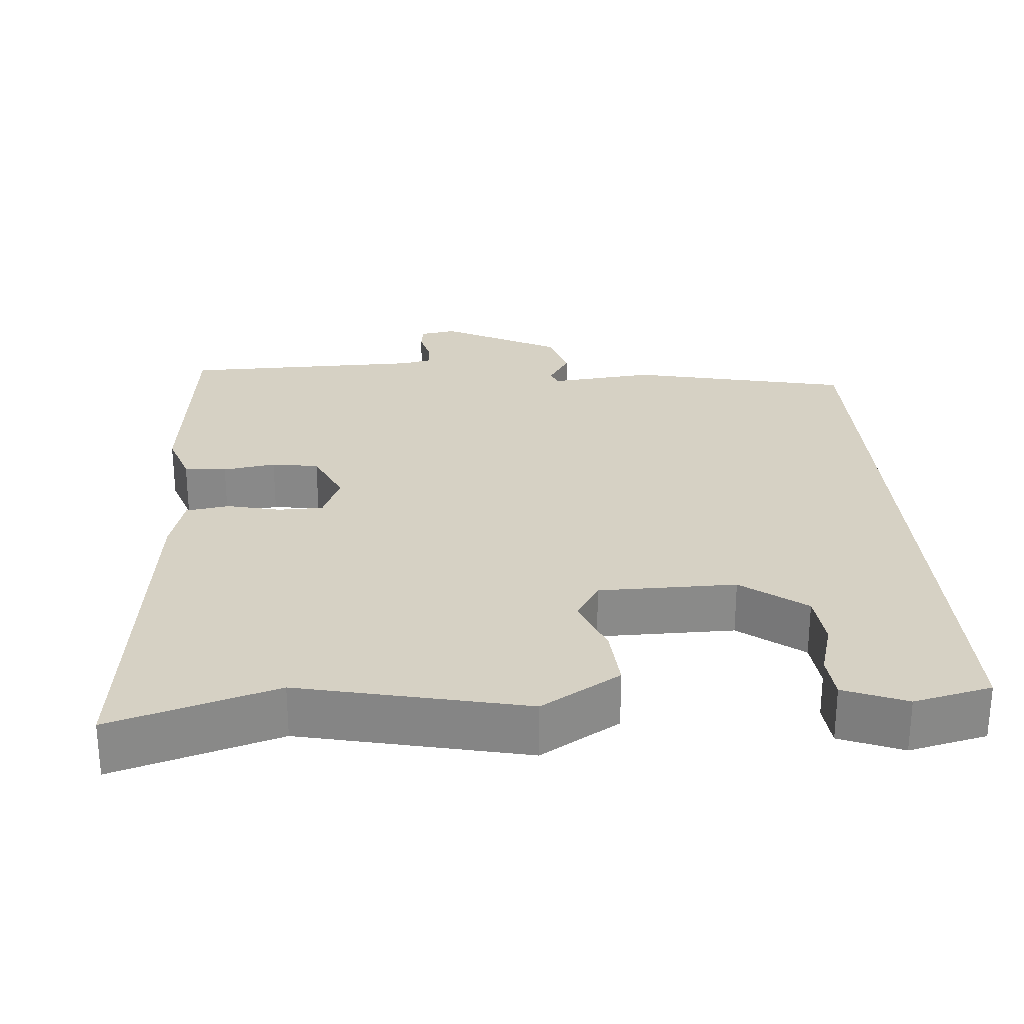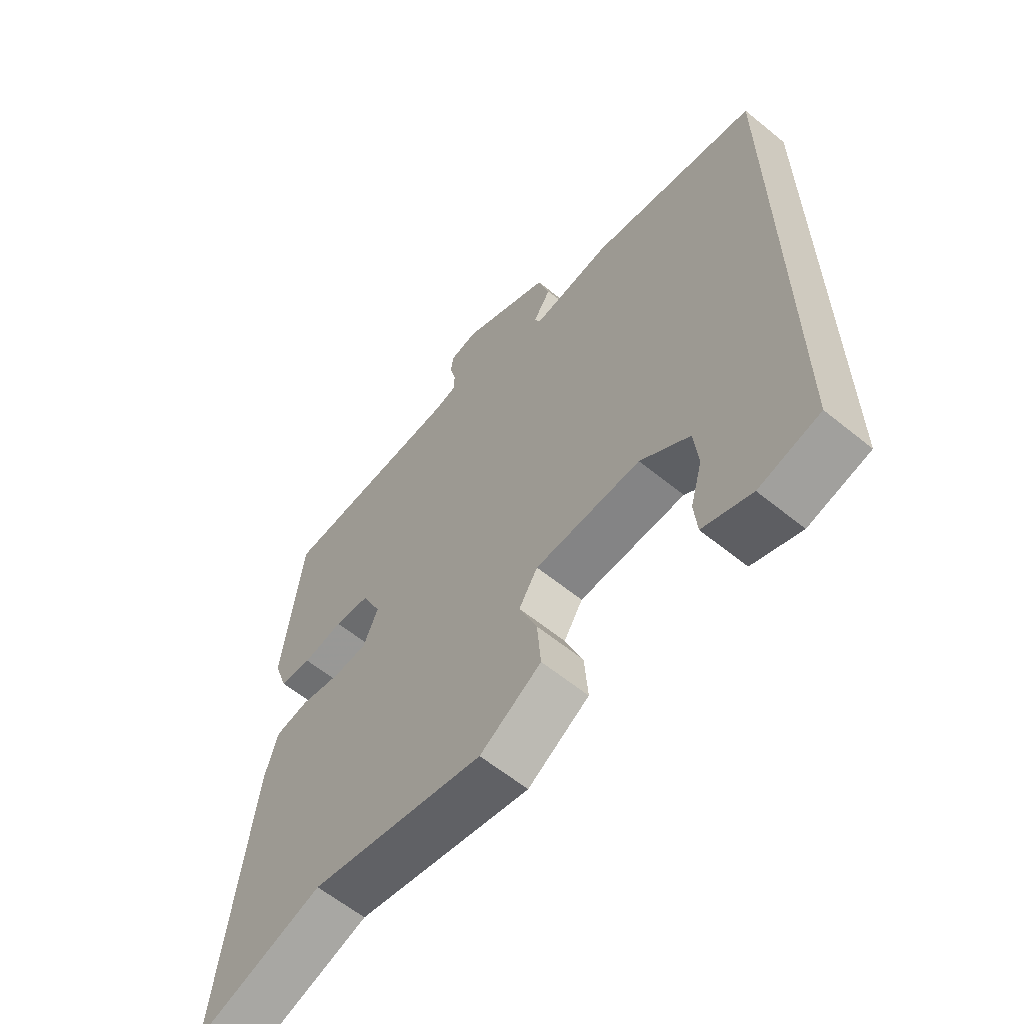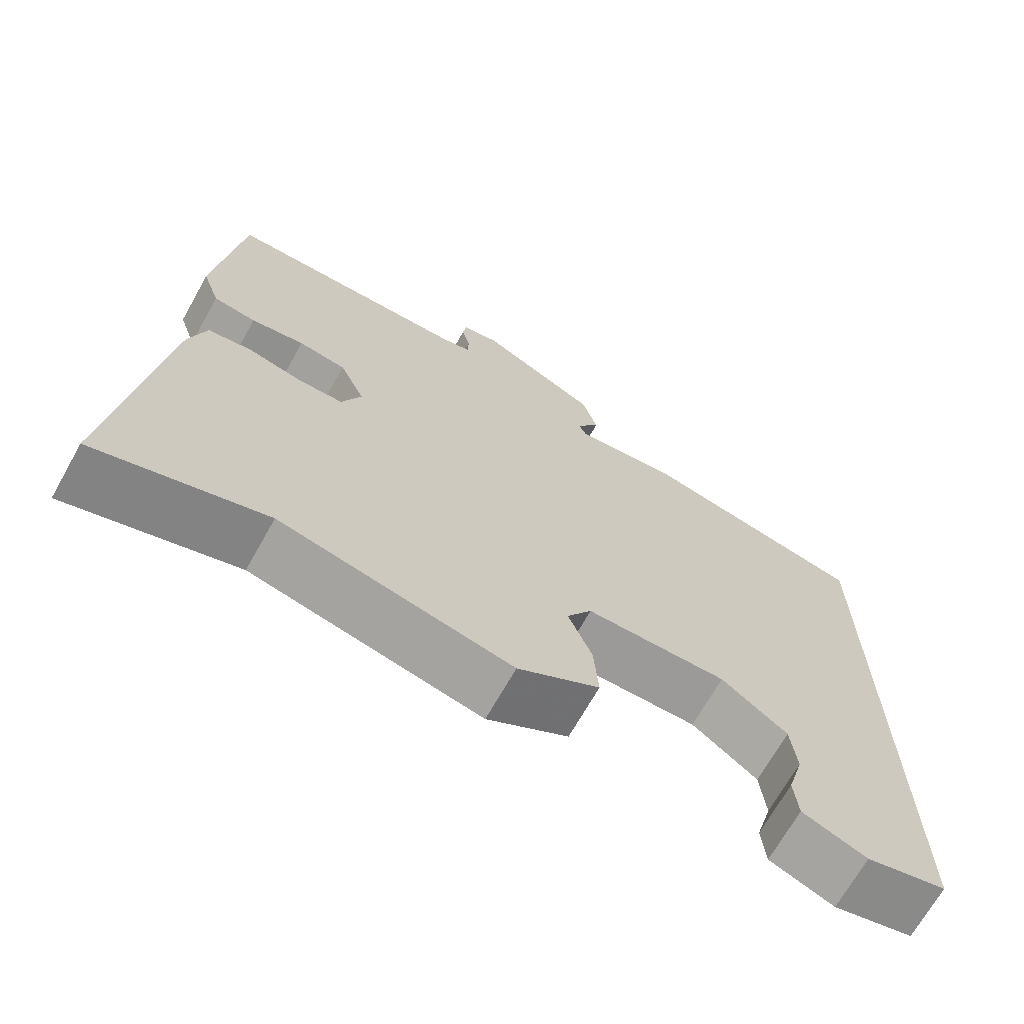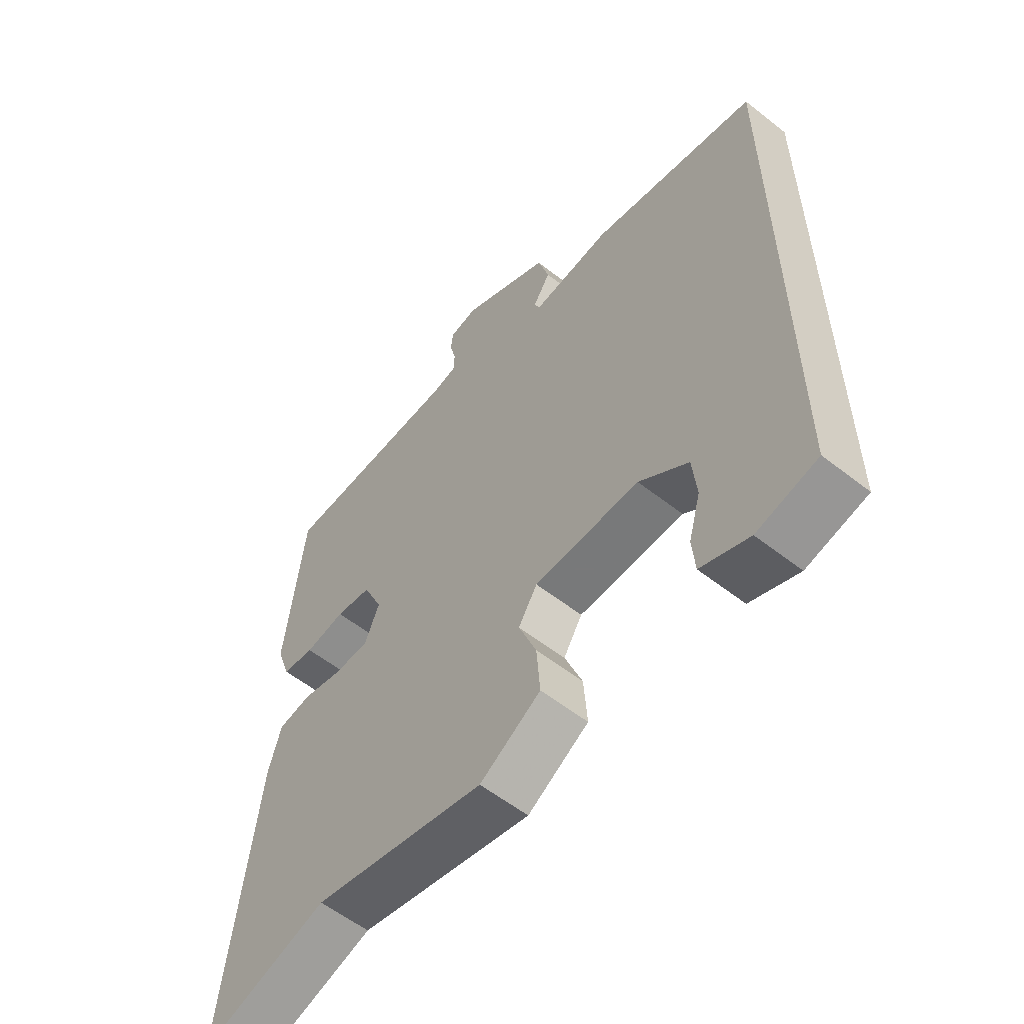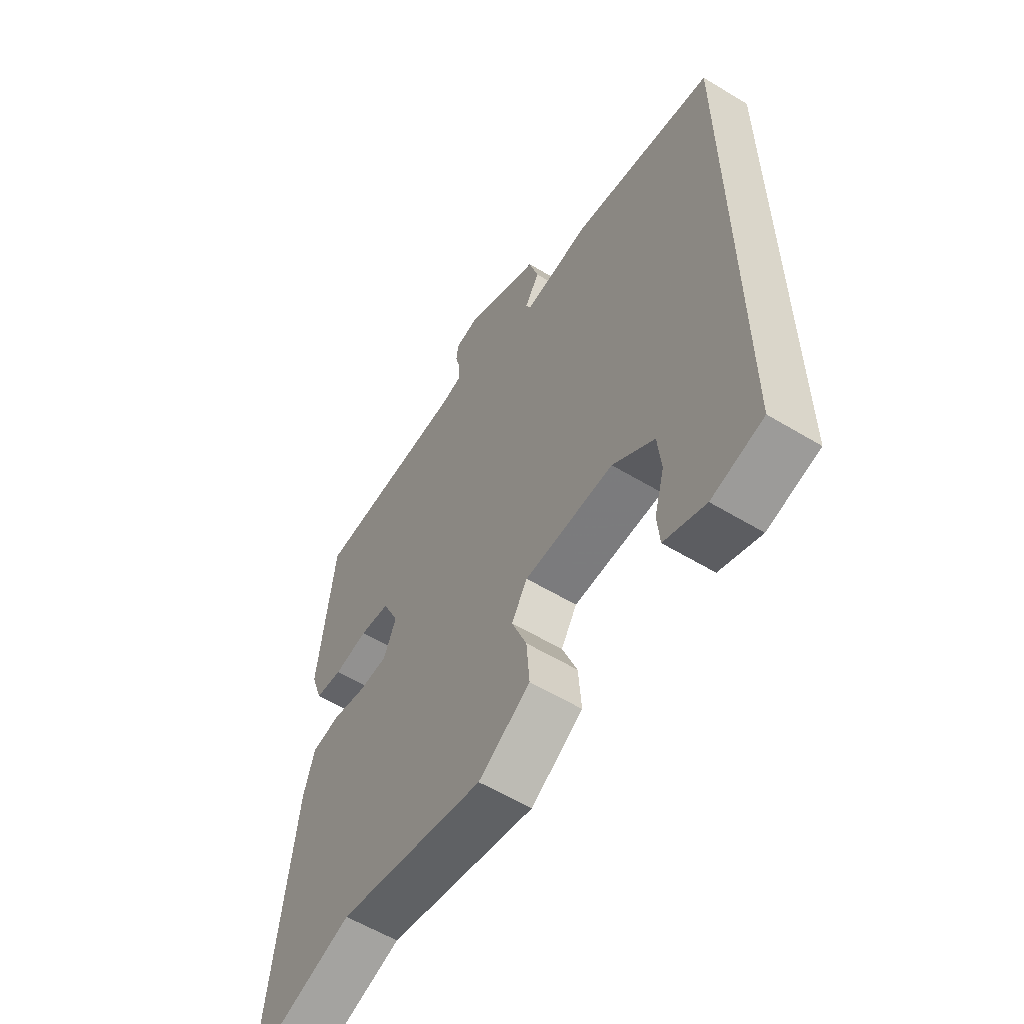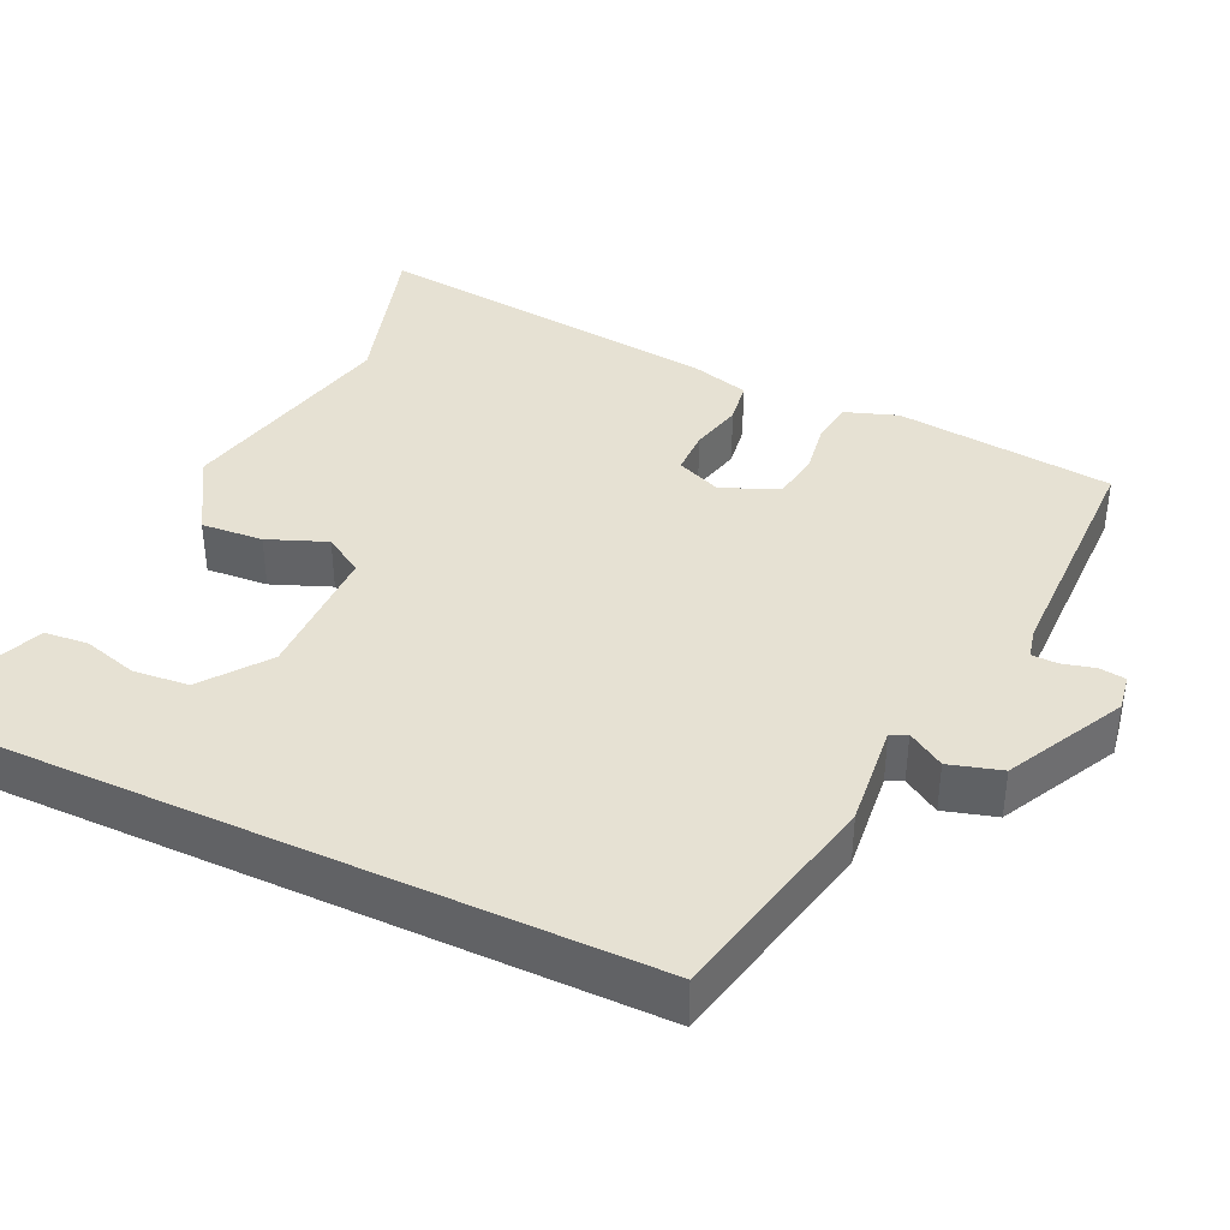
<metadata>
{"format":"obj","ext":"obj","renderer":"f3d","projection":"perspective","resolution":1024,"background":"white","views":[{"elev":27.0,"azim":175.4,"up":"+Y"},{"elev":-61.3,"azim":-129.6,"up":"+Z"},{"elev":-69.4,"azim":150.6,"up":"+Z"},{"elev":-57.5,"azim":-129.2,"up":"+Z"},{"elev":-58.3,"azim":-122.0,"up":"+Z"},{"elev":38.7,"azim":-65.1,"up":"+Y"}]}
</metadata>
<code>
v -0.5 0.07 0.392
v -0.205 0.07 0.457
v -0.065 0.07 0.443
v -0.055 0.07 0.465
v -0.086 0.07 0.514
v -0.066 0.07 0.584
v 0.092 0.07 0.666
v 0.141 0.07 0.658
v 0.146 0.07 0.623
v 0.135 0.07 0.579
v 0.136 0.07 0.544
v 0.176 0.07 0.535
v 0.503 0.07 0.532
v 0.535 0.07 0.238
v 0.511 0.07 0.168
v 0.454 0.07 0.16
v 0.383 0.07 0.171
v 0.32 0.07 0.161
v 0.286 0.07 0.086
v 0.312 0.07 0.024
v 0.373 0.07 0.023
v 0.444 0.07 0.04
v 0.503 0.07 0.031
v 0.525 0.07 -0.047
v 0.58 0.07 -0.524
v 0.357 0.07 -0.457
v 0.054 0.07 -0.525
v -0.053 0.07 -0.461
v -0.047 0.07 -0.378
v -0.016 0.07 -0.299
v -0.049 0.07 -0.246
v -0.234 0.07 -0.245
v -0.32 0.07 -0.31
v -0.327 0.07 -0.384
v -0.306 0.07 -0.457
v -0.311 0.07 -0.516
v -0.395 0.07 -0.55
v -0.5 0.07 -0.526
v -0.5 0 0.392
v -0.205 0 0.457
v -0.065 0 0.443
v -0.055 0 0.465
v -0.086 0 0.514
v -0.066 0 0.584
v 0.092 0 0.666
v 0.141 0 0.658
v 0.146 0 0.623
v 0.135 0 0.579
v 0.136 0 0.544
v 0.176 0 0.535
v 0.503 0 0.532
v 0.535 0 0.238
v 0.511 0 0.168
v 0.454 0 0.16
v 0.383 0 0.171
v 0.32 0 0.161
v 0.286 0 0.086
v 0.312 0 0.024
v 0.373 0 0.023
v 0.444 0 0.04
v 0.503 0 0.031
v 0.525 0 -0.047
v 0.58 0 -0.524
v 0.357 0 -0.457
v 0.054 0 -0.525
v -0.053 0 -0.461
v -0.047 0 -0.378
v -0.016 0 -0.299
v -0.049 0 -0.246
v -0.234 0 -0.245
v -0.32 0 -0.31
v -0.327 0 -0.384
v -0.306 0 -0.457
v -0.311 0 -0.516
v -0.395 0 -0.55
v -0.5 0 -0.526
f 34 35 36 37
f 33 34 37 38
f 27 28 29 30
f 26 27 30
f 26 30 31
f 25 26 31
f 24 25 31
f 21 22 23 24
f 20 21 24 31
f 19 20 31 32
f 14 15 16 17
f 12 13 14 17
f 11 12 17 18
f 7 8 9 10
f 7 10 11
f 4 5 6 7
f 3 4 7 11
f 38 1 2 3
f 33 38 3 11
f 11 18 19 32
f 11 32 33
f 75 74 73 72
f 76 75 72 71
f 68 67 66 65
f 68 65 64
f 69 68 64
f 69 64 63
f 69 63 62
f 62 61 60 59
f 69 62 59 58
f 70 69 58 57
f 55 54 53 52
f 55 52 51 50
f 56 55 50 49
f 48 47 46 45
f 49 48 45
f 45 44 43 42
f 49 45 42 41
f 41 40 39 76
f 49 41 76 71
f 70 57 56 49
f 71 70 49
f 1 39 40 2
f 2 40 41 3
f 3 41 42 4
f 4 42 43 5
f 5 43 44 6
f 6 44 45 7
f 7 45 46 8
f 8 46 47 9
f 9 47 48 10
f 10 48 49 11
f 11 49 50 12
f 12 50 51 13
f 13 51 52 14
f 14 52 53 15
f 15 53 54 16
f 16 54 55 17
f 17 55 56 18
f 18 56 57 19
f 19 57 58 20
f 20 58 59 21
f 21 59 60 22
f 22 60 61 23
f 23 61 62 24
f 24 62 63 25
f 25 63 64 26
f 26 64 65 27
f 27 65 66 28
f 28 66 67 29
f 29 67 68 30
f 30 68 69 31
f 31 69 70 32
f 32 70 71 33
f 33 71 72 34
f 34 72 73 35
f 35 73 74 36
f 36 74 75 37
f 37 75 76 38
f 38 76 39 1

</code>
